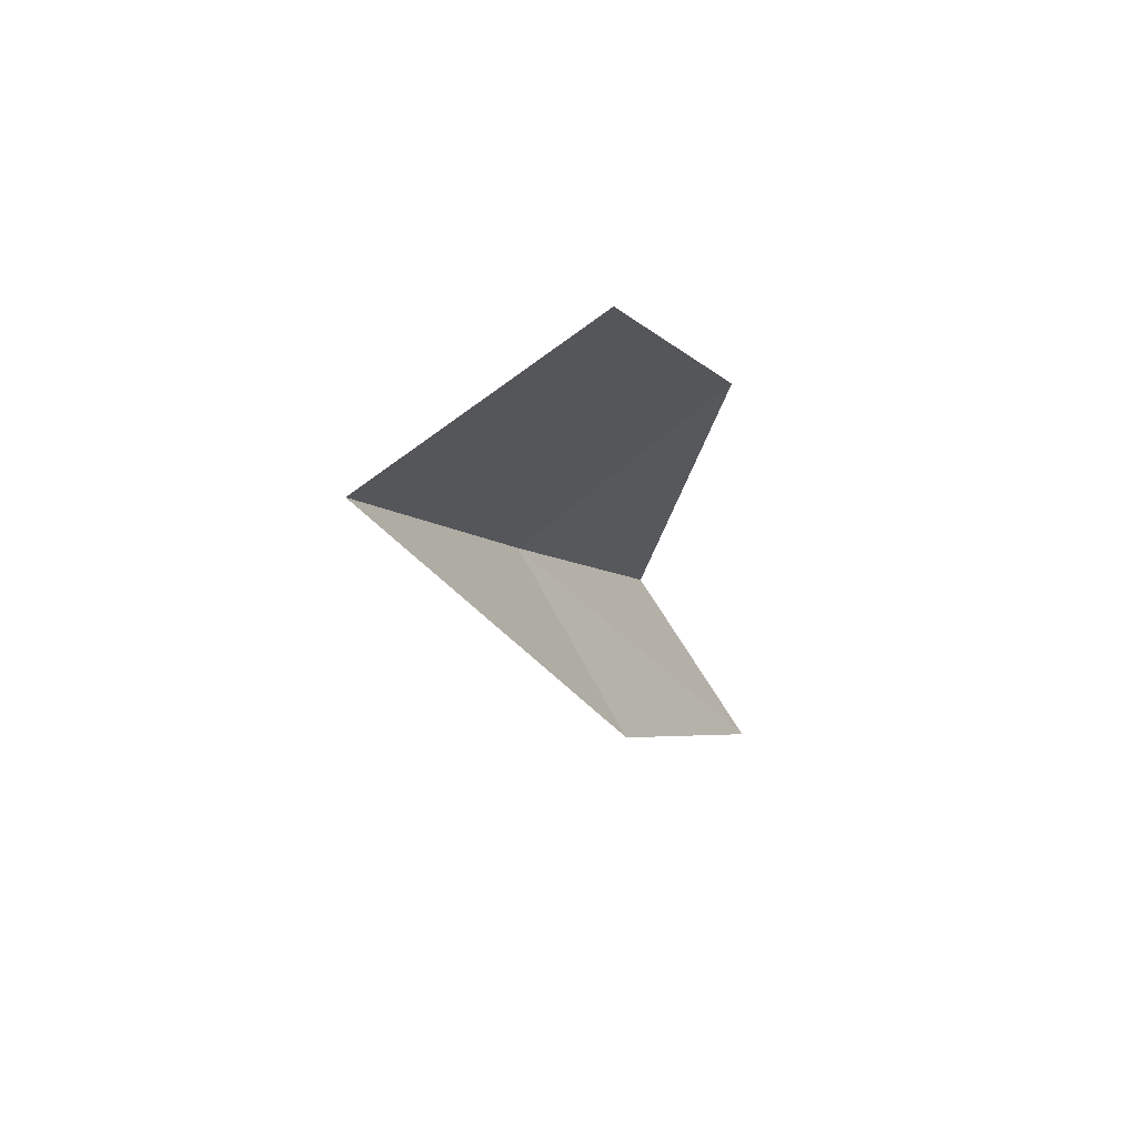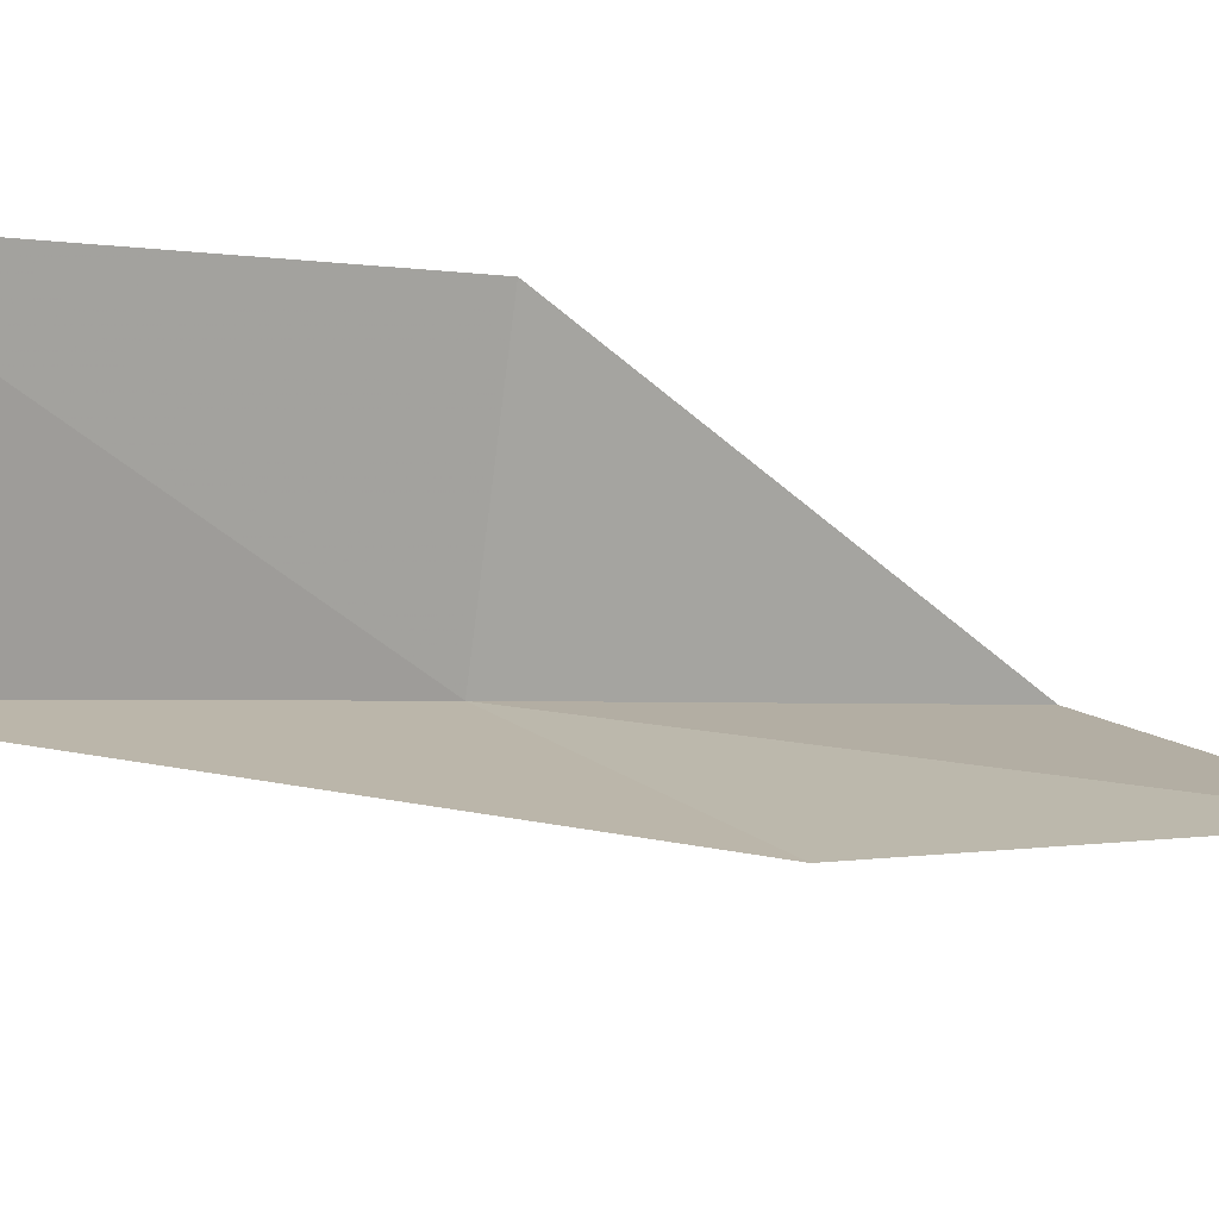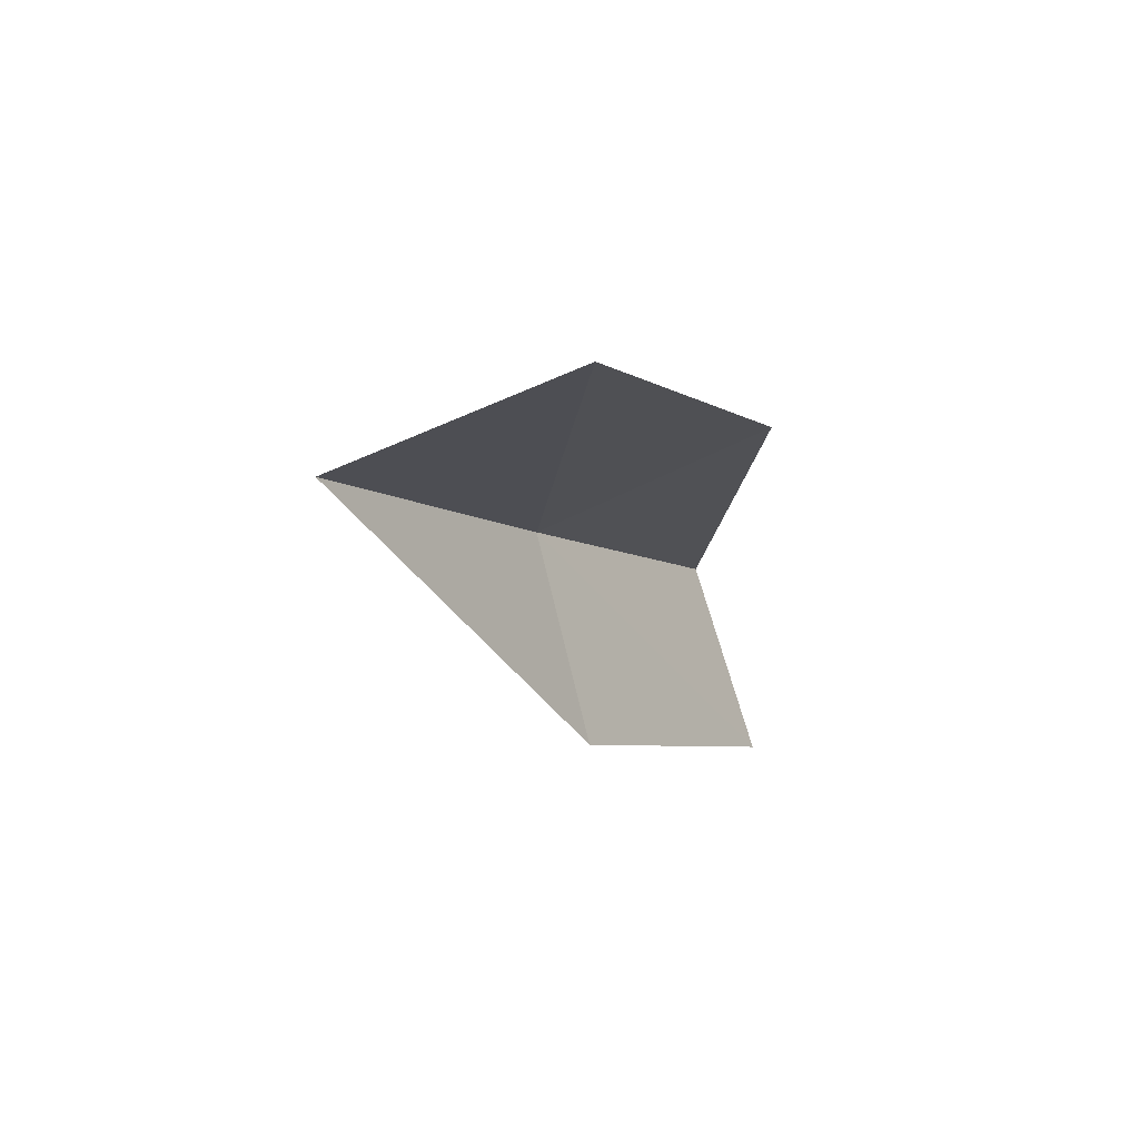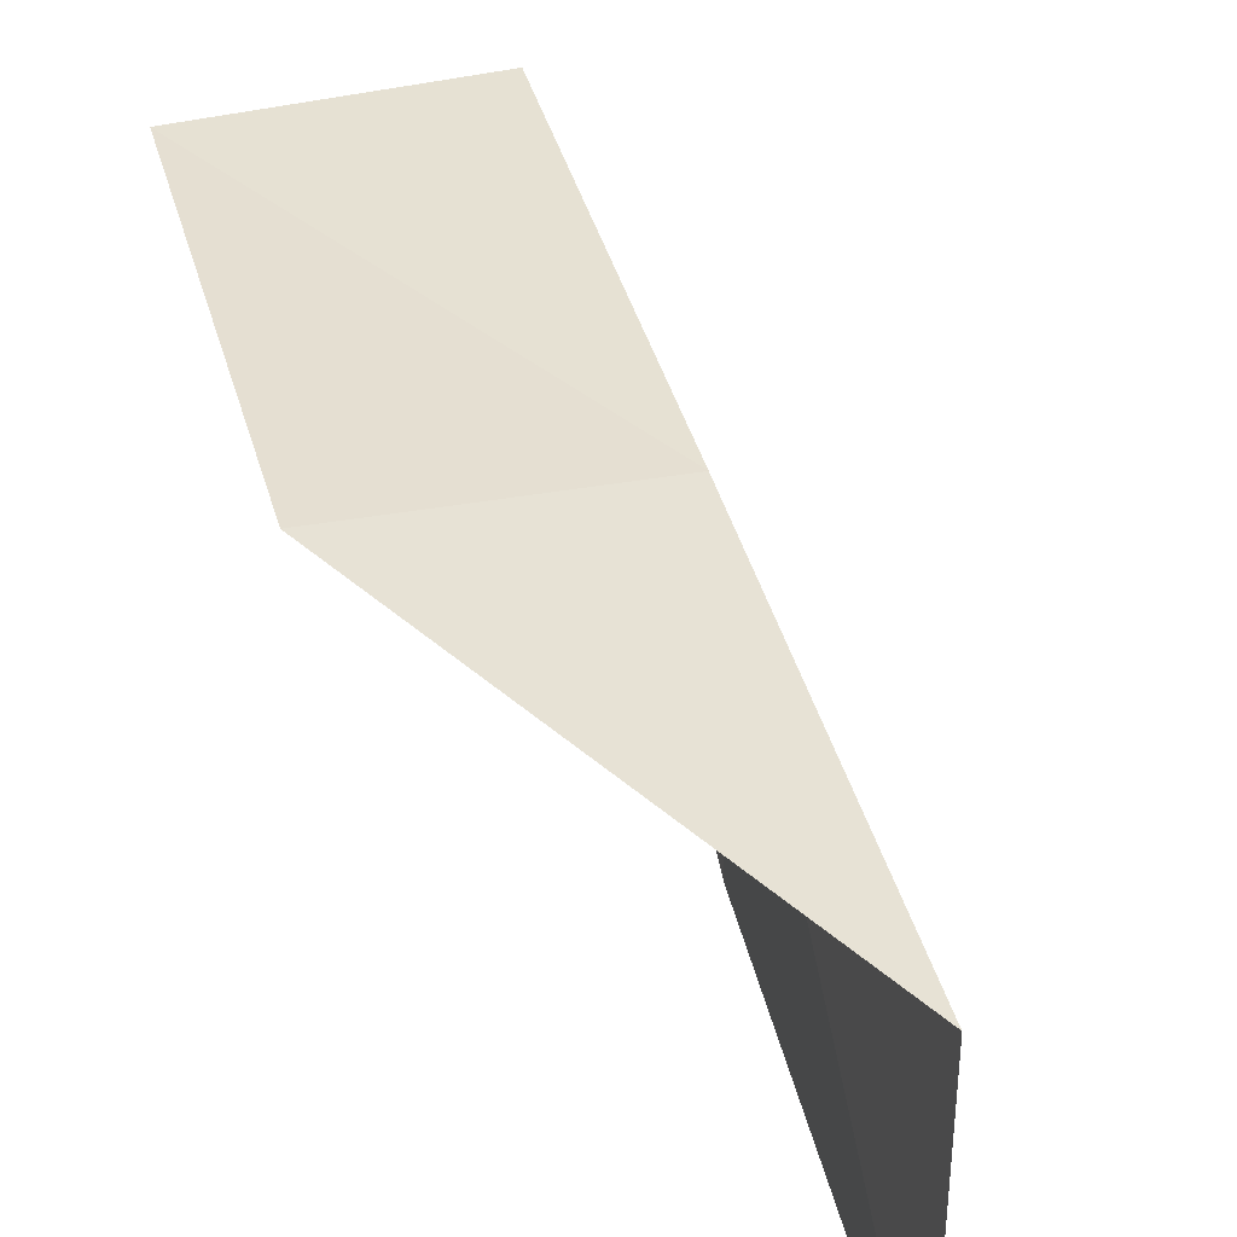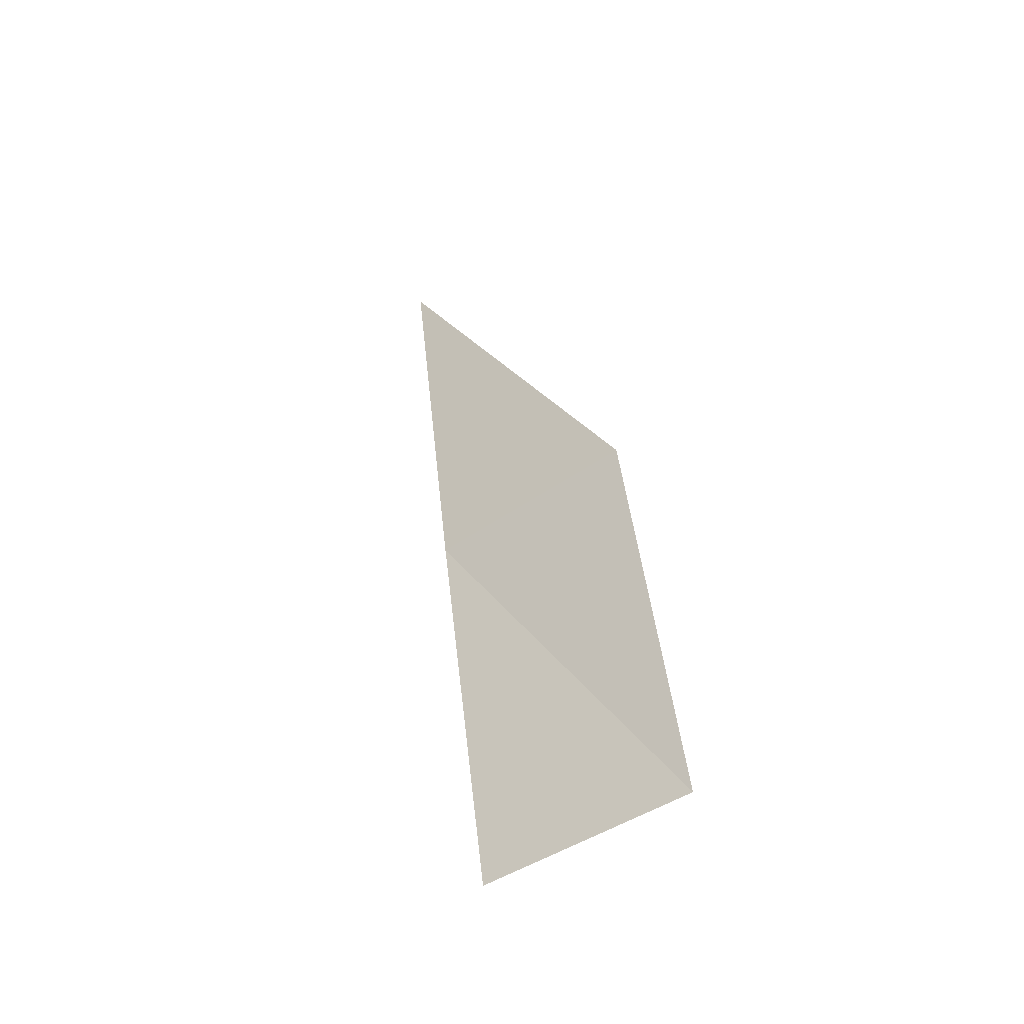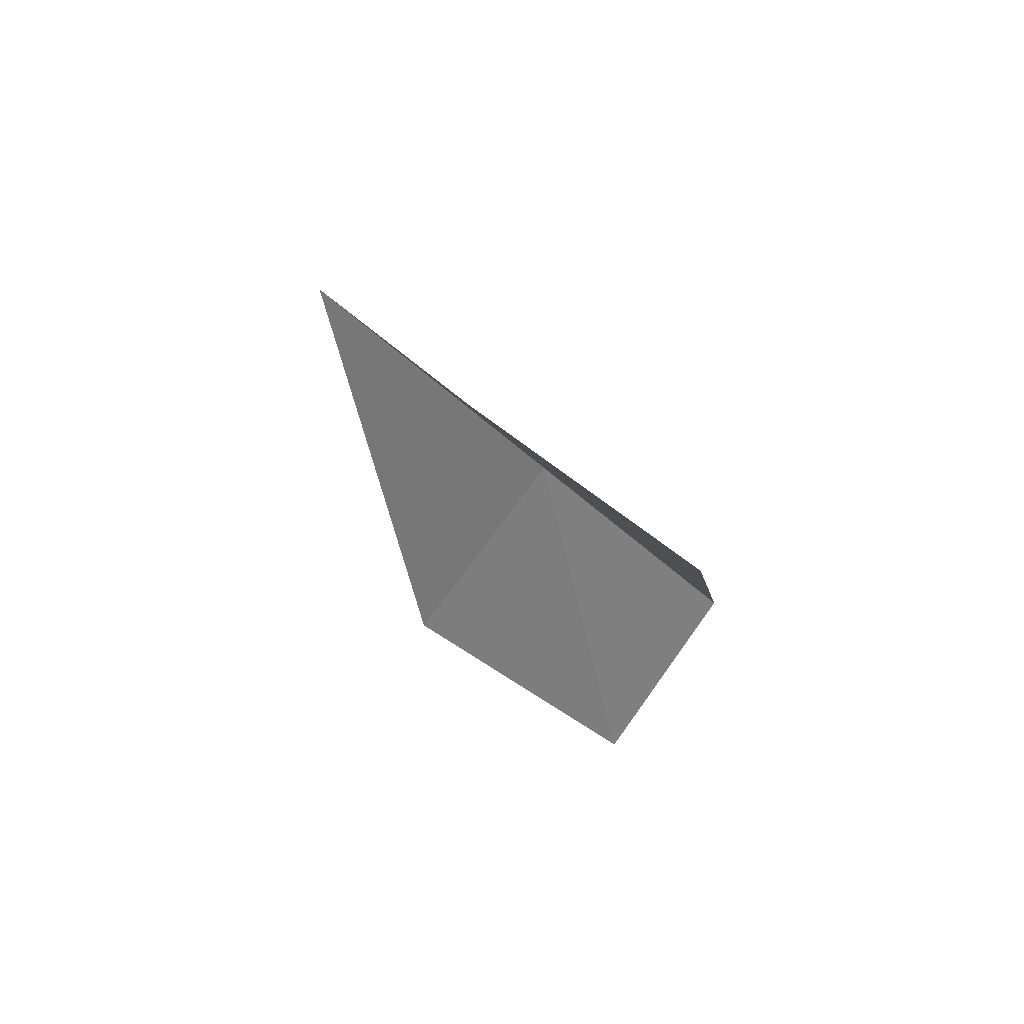
<metadata>
{"format":"obj","ext":"obj","renderer":"f3d","projection":"perspective","resolution":1024,"background":"white","views":[{"elev":55.9,"azim":-129.4,"up":"+Z"},{"elev":-71.4,"azim":-113.6,"up":"+Y"},{"elev":61.3,"azim":-113.5,"up":"+Z"},{"elev":73.7,"azim":-27.2,"up":"+Y"},{"elev":-76.7,"azim":-154.7,"up":"+Z"},{"elev":71.7,"azim":-59.9,"up":"+Z"}]}
</metadata>
<code>
v 32.51 25.23 30.18
v 31.25 25.43 29.81
v 31.57 24.03 27.84
v 32.85 23.88 28.17
v 32.11 23.93 31.11
v 31.68 25.24 33.1
v 32.16 26.53 32.21
f 1 3 2
f 1 4 3
f 1 5 4
f 1 6 5
f 1 7 6
f 1 2 7

</code>
